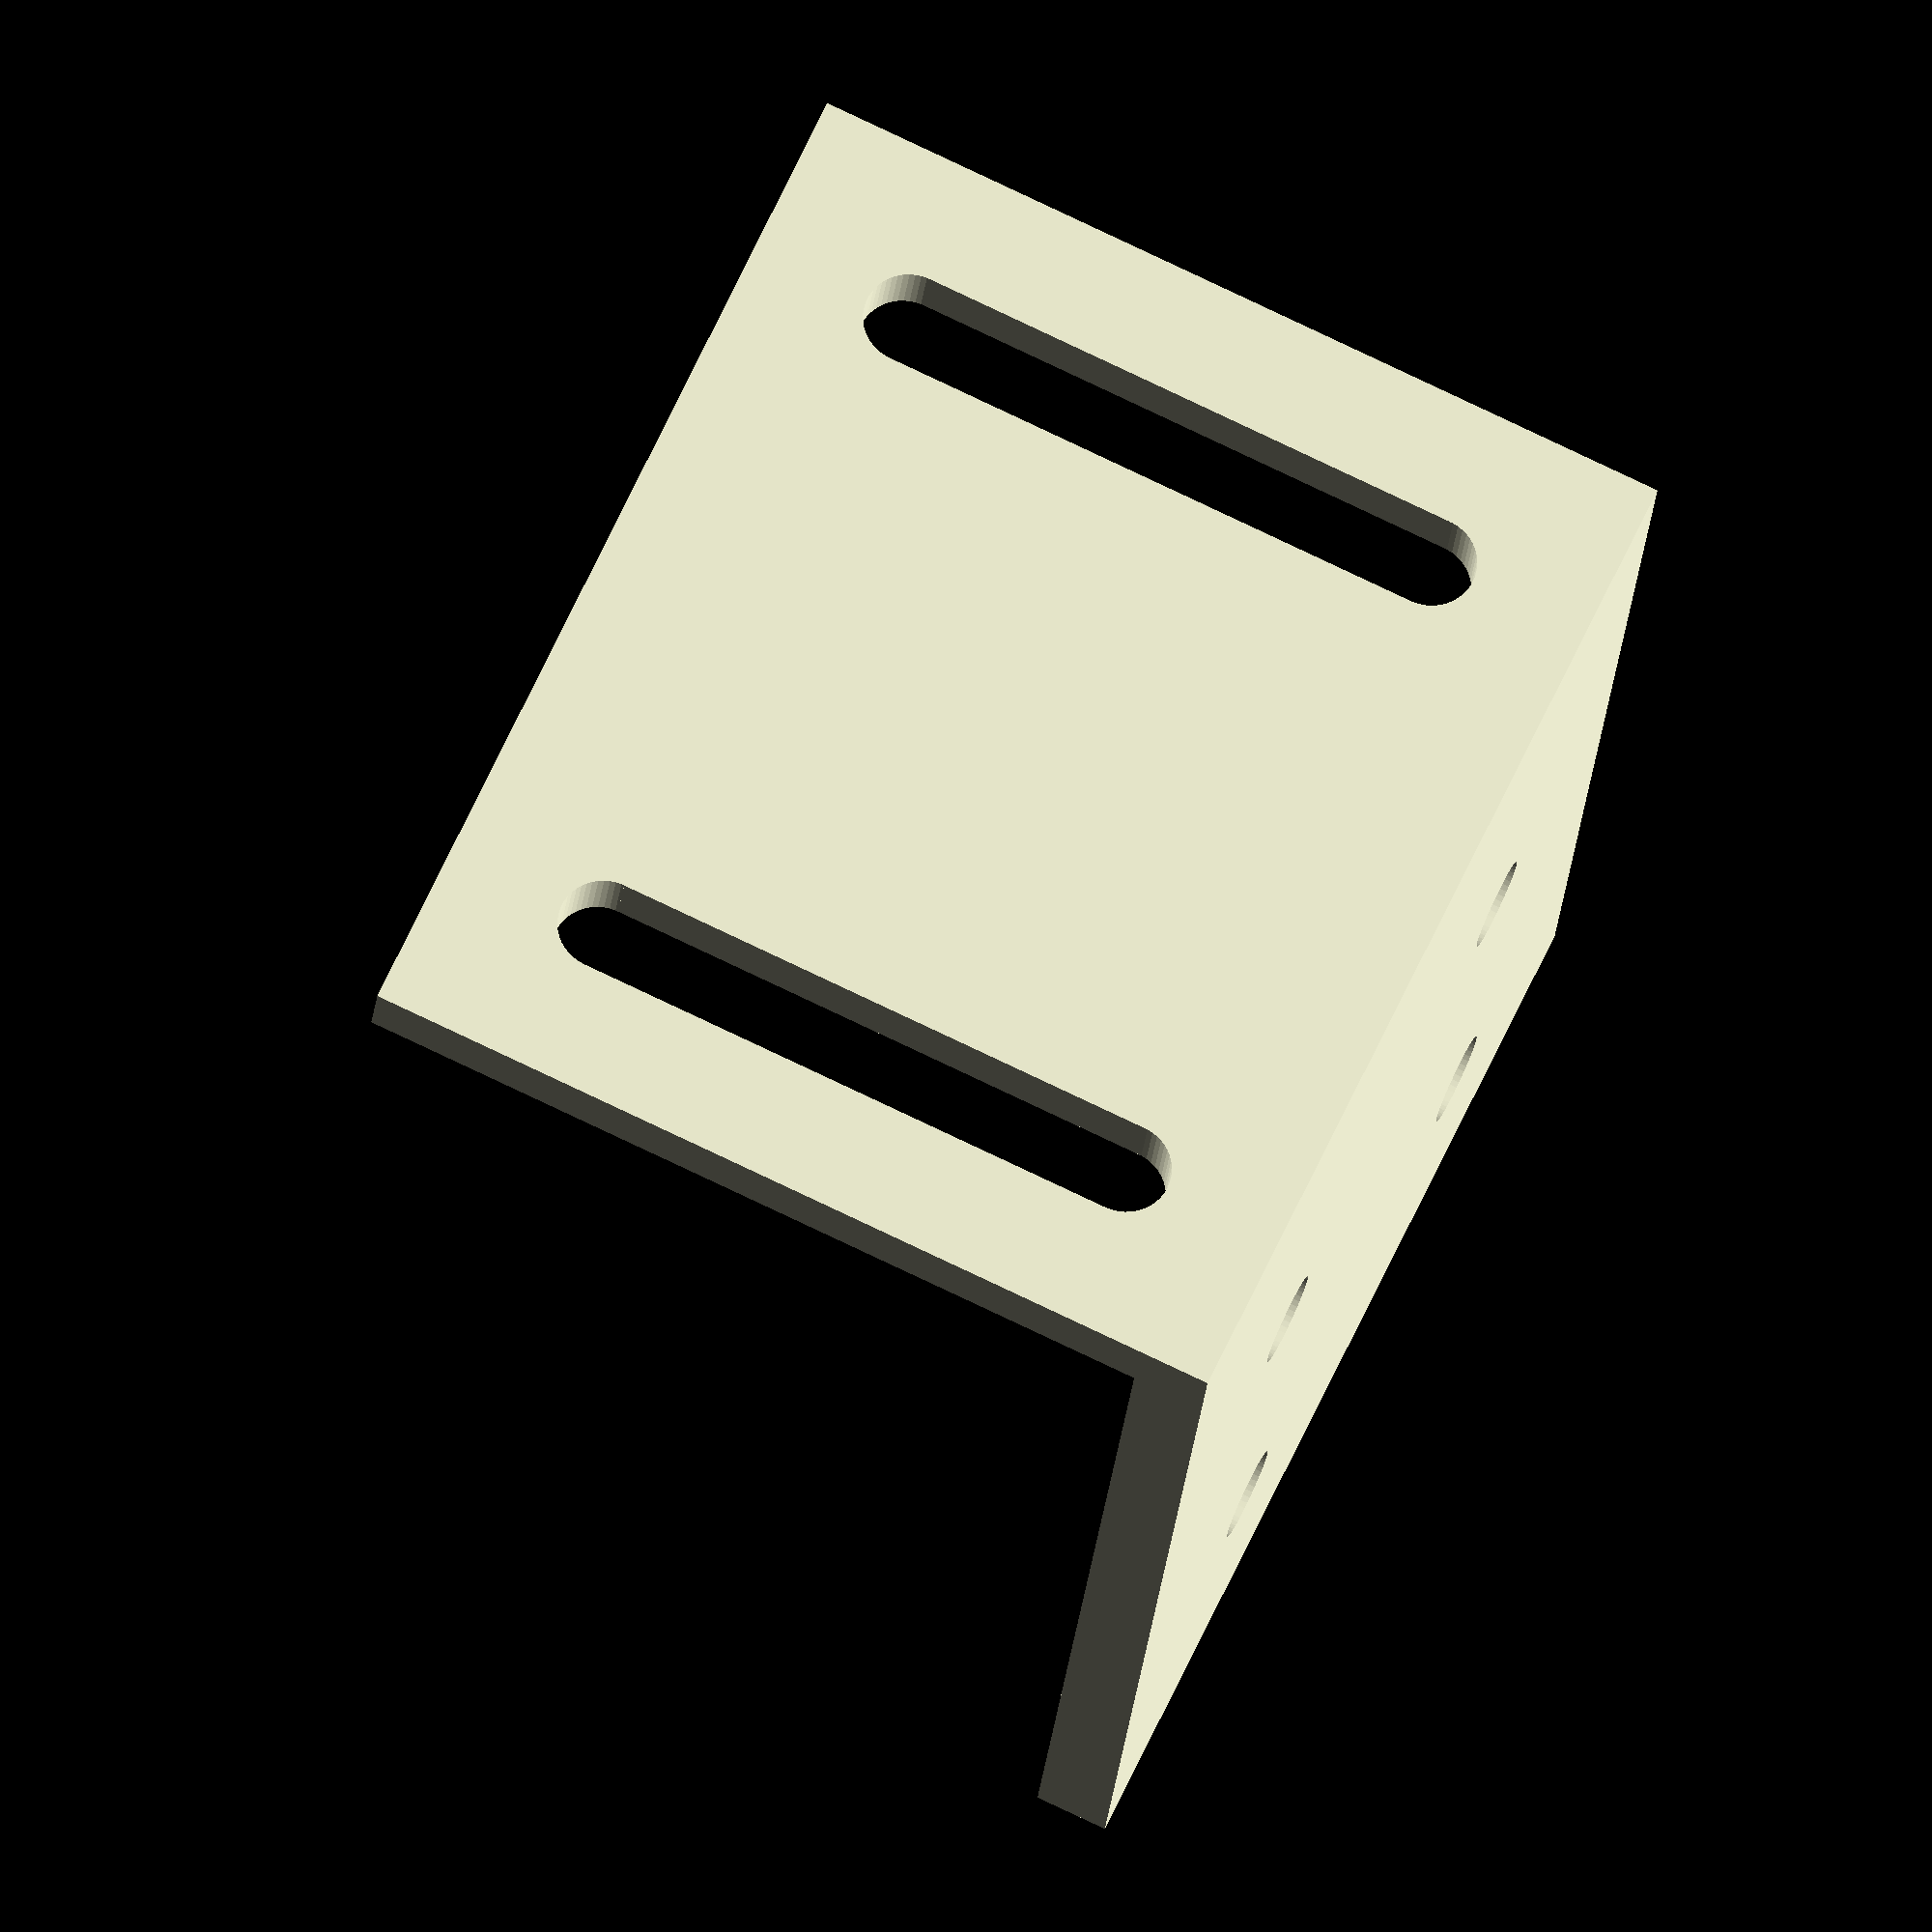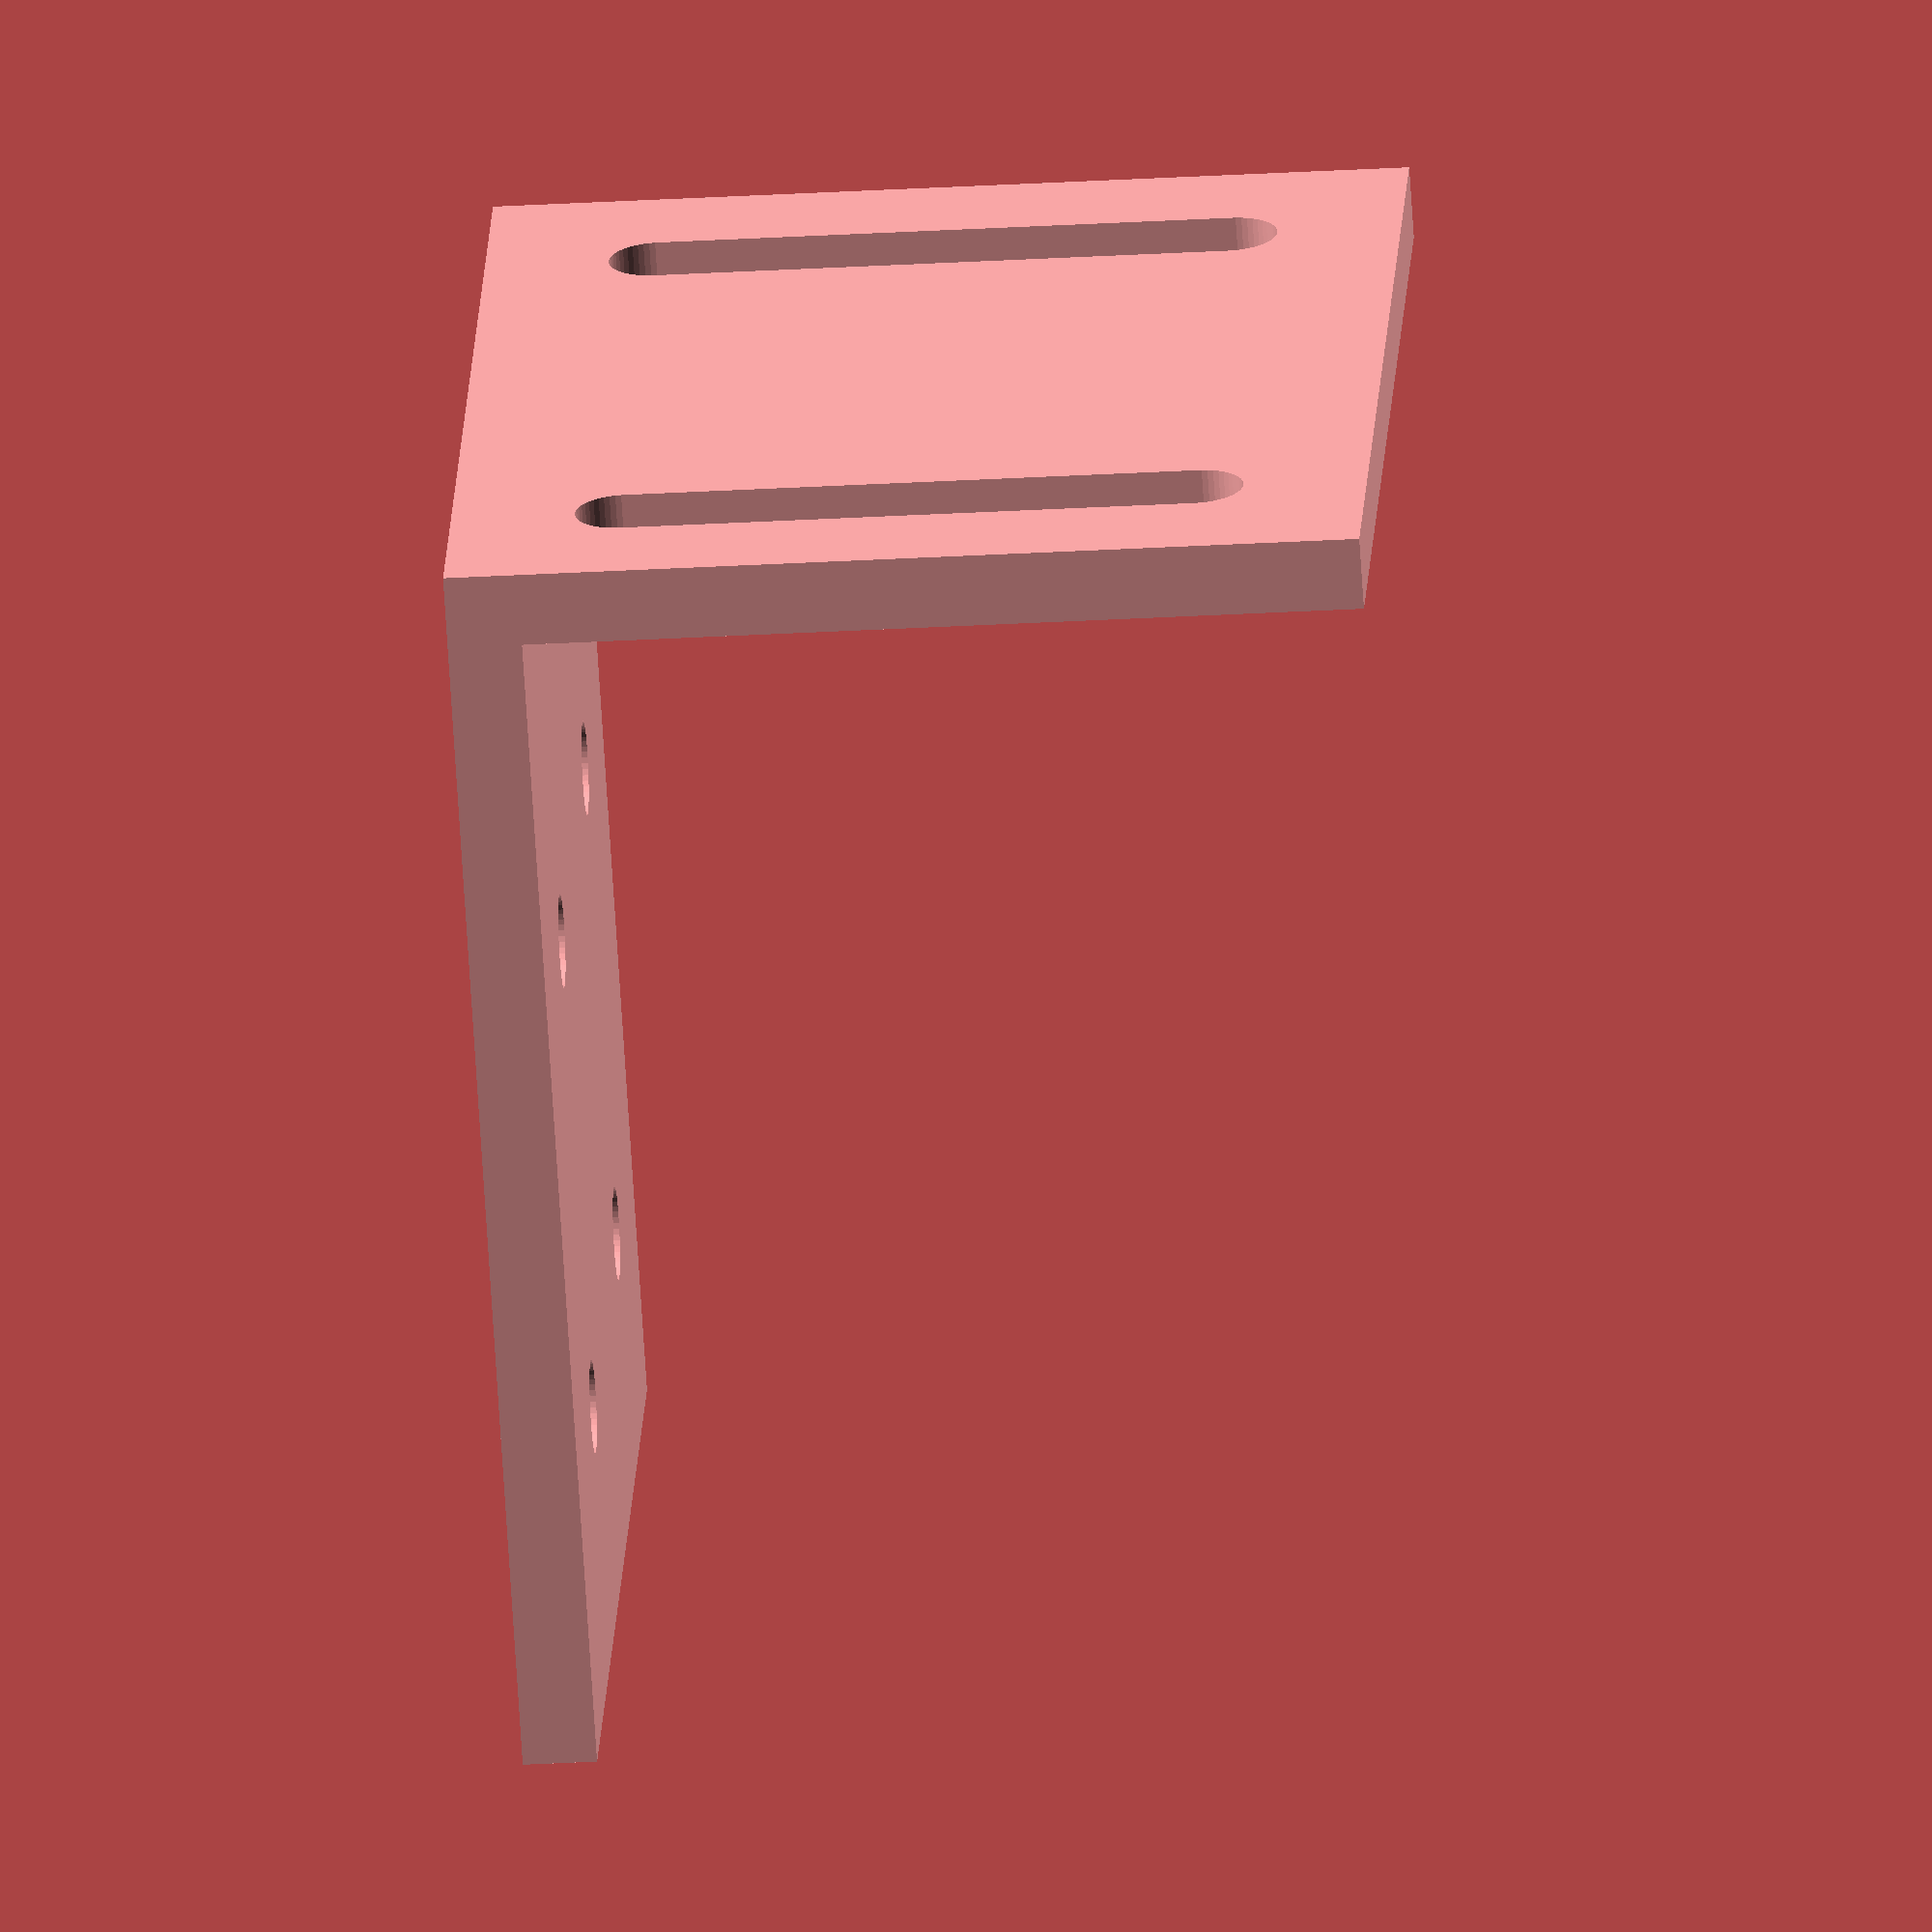
<openscad>

module mountHole() {
    circle(d=3.8, $fn=50);
}

module mountHolePattern() {
    mountHole();
    
    translate([20,0,0]) {
        mountHole();
    }
    
    translate([20,20,0]) {
        mountHole();
    }
    
    translate([0,20,0]) {
        mountHole();
    }
}

module lowerPlate() {
    difference() {
        square([43,48]);
        
        translate([11.5,17]) {
            mountHolePattern();
        }
    }
}

module roundSlot(d = 5, l = 10) {
   union() {
       r = d/2;
       
       translate([r,r,0]) {
           circle(d=d, $fn=50);
       }
       
       translate([r,0,0]) {
           square([l-d, d]);
       }
       
       translate([l-r,r,0]) {
           circle(d=d, $fn=50);
       }
   }
}

module frontPanel(h = 43, w = 20, slot_inset = 5, slot_d = 3.8) {
        difference() {
        square([h,w]);
            
        $slot_length = w - (slot_inset * 2);
        
        translate([slot_inset + slot_d, slot_inset, 0]) {
            rotate([0,0,90]) {
                roundSlot(d=slot_d,l=$slot_length);
            }
        }

        translate([h-slot_inset, slot_inset, 0]) {
            rotate([0,0,90]) {
                roundSlot(d=slot_d,l=$slot_length);
            }
        }
    }
}

union() {
    linear_extrude(3) {
        lowerPlate();
    }
    
    rotate([90,0,0]) {
        linear_extrude(3) {
            frontPanel(h=43, w=(20+17));
        }
    }
}
</openscad>
<views>
elev=280.8 azim=169.1 roll=115.4 proj=o view=wireframe
elev=33.1 azim=126.6 roll=274.5 proj=o view=wireframe
</views>
